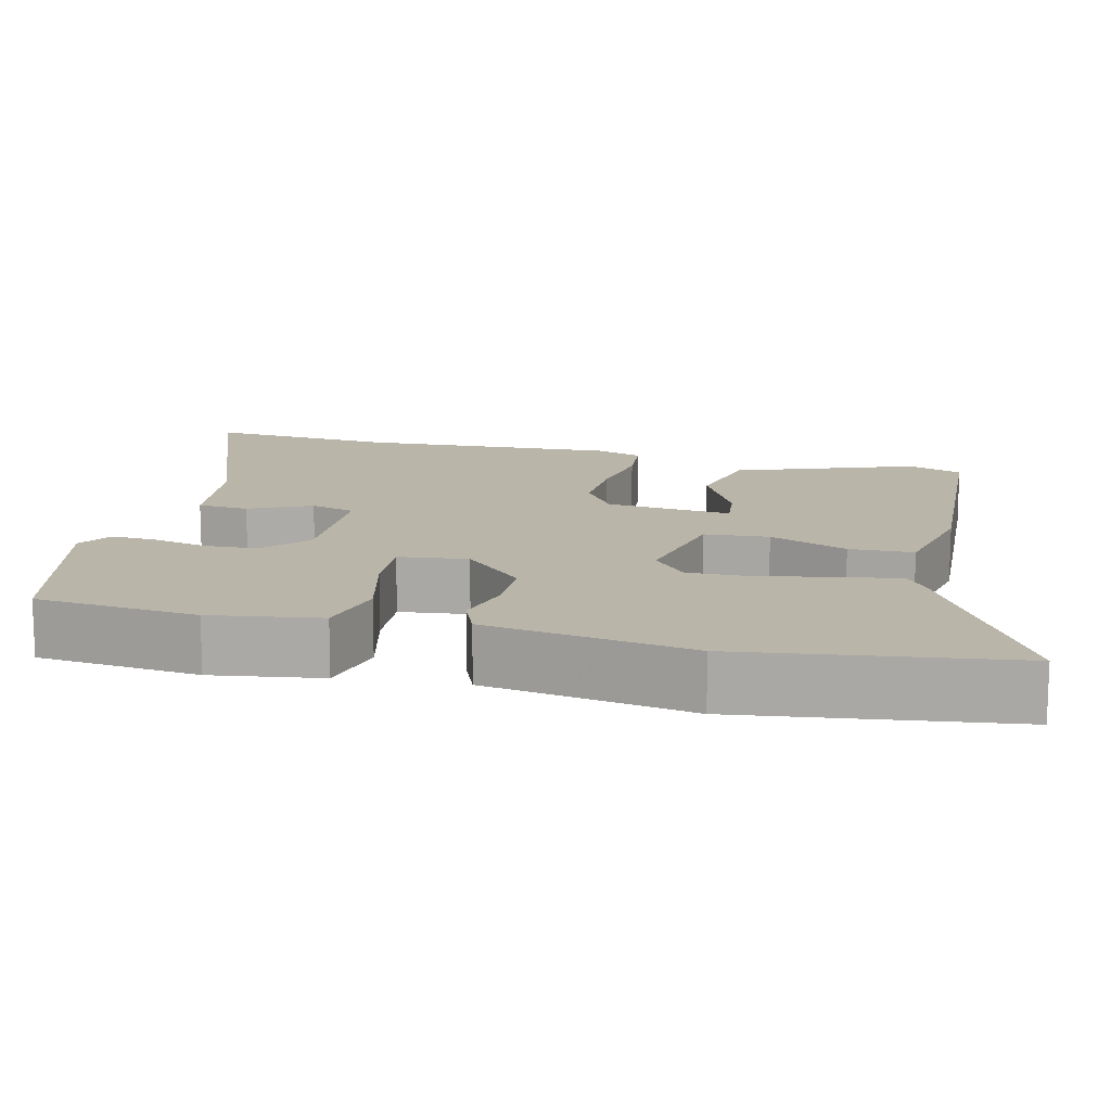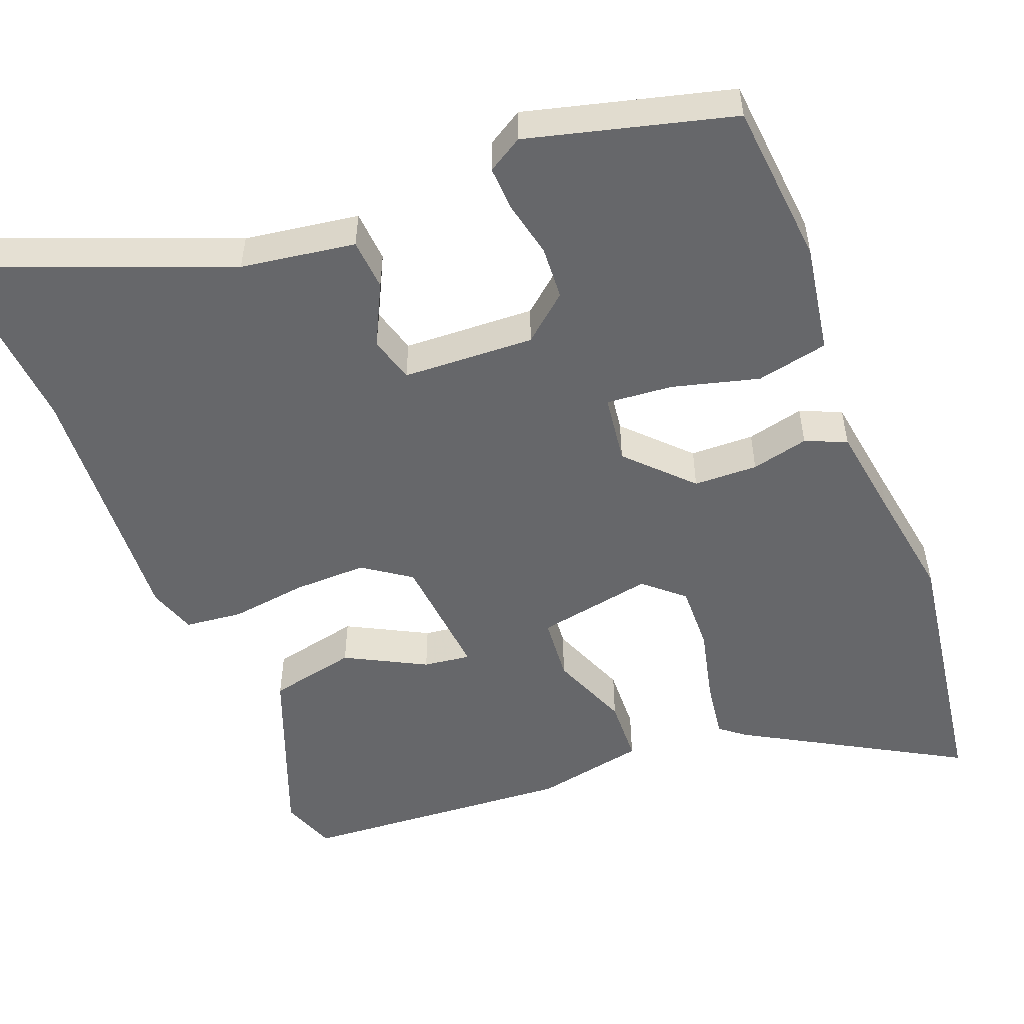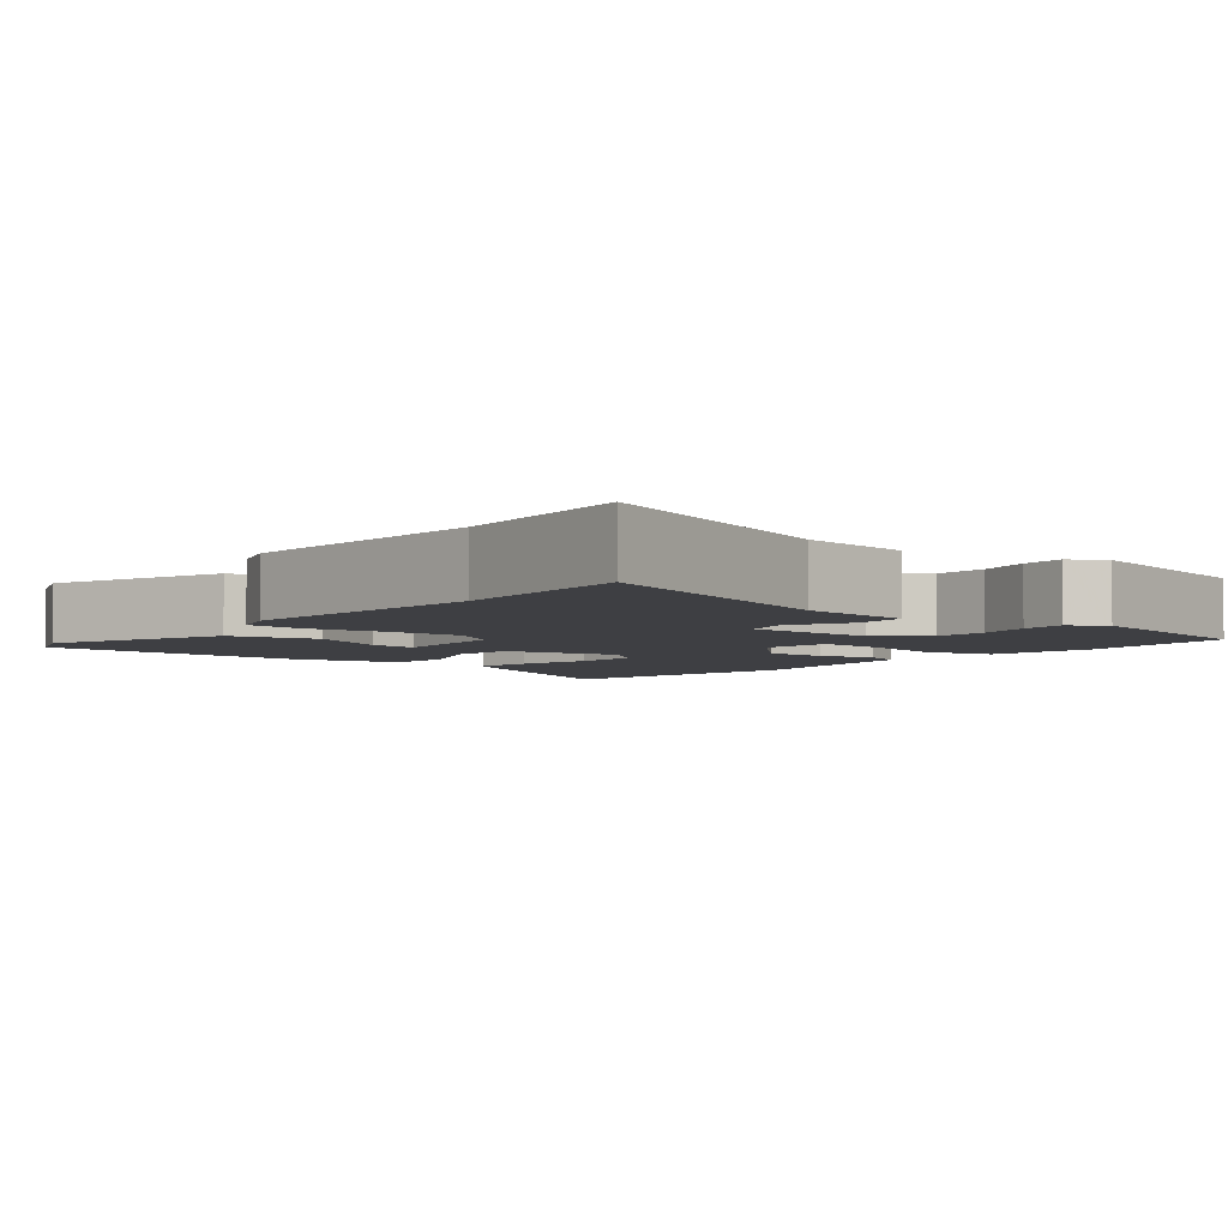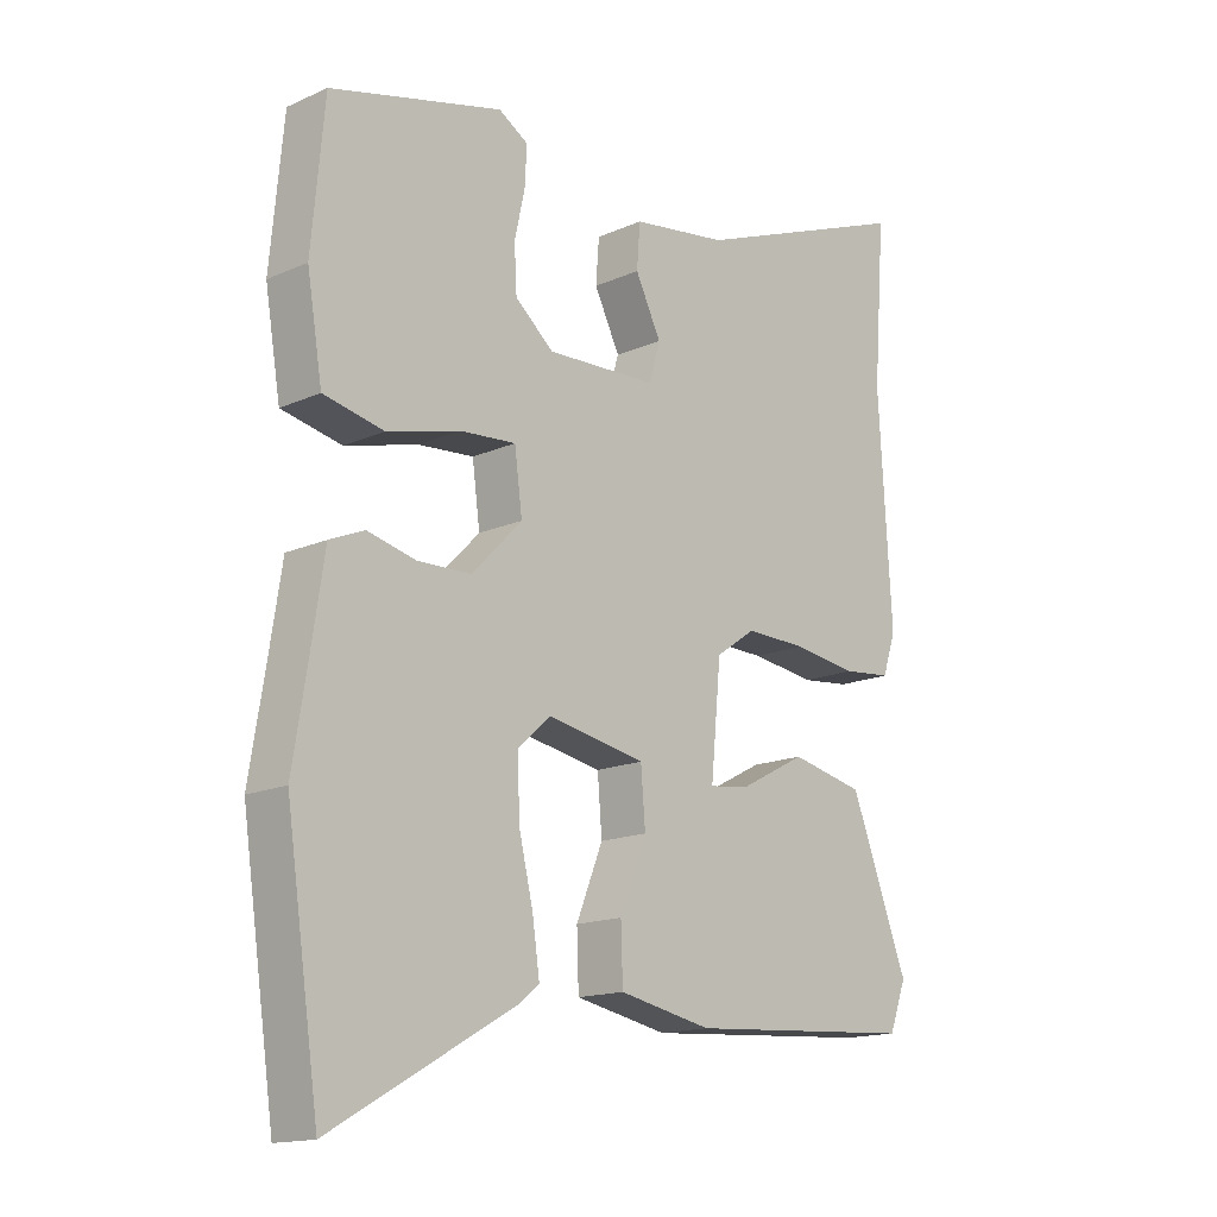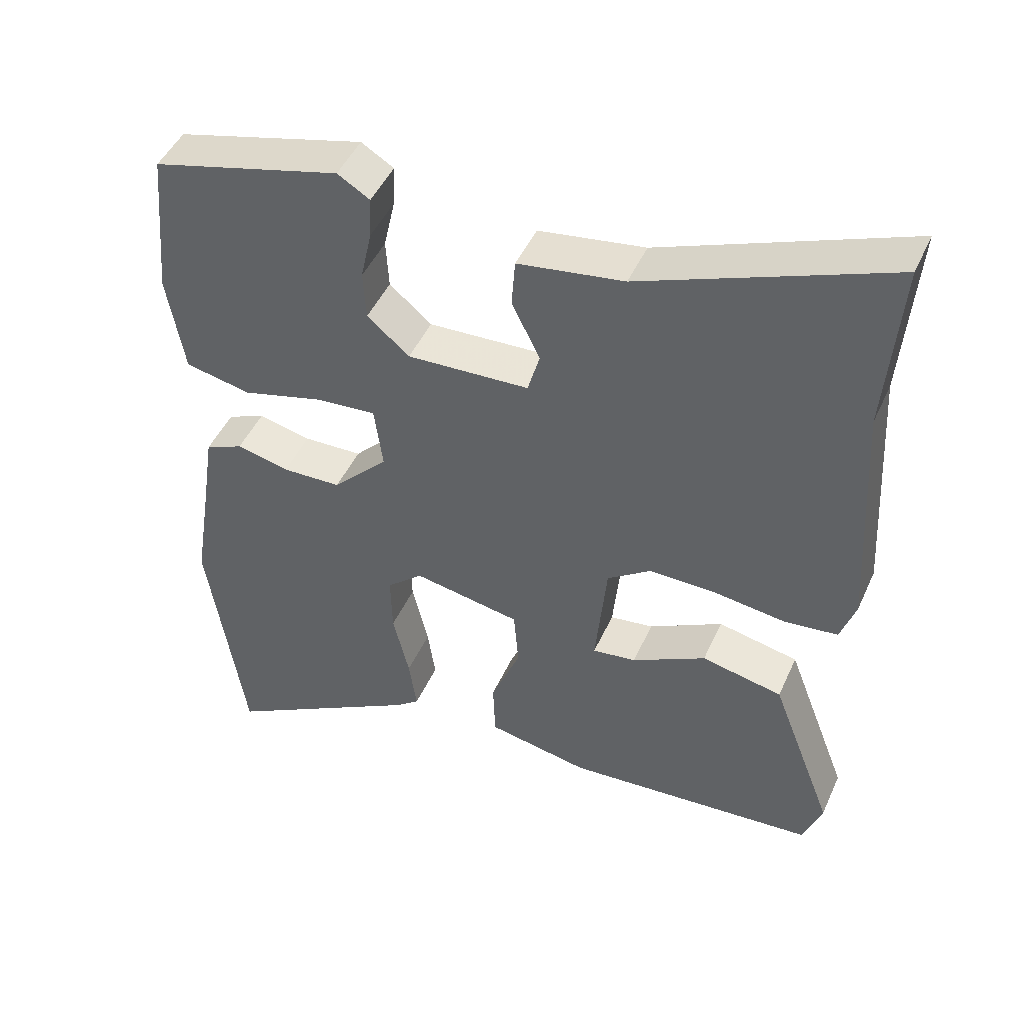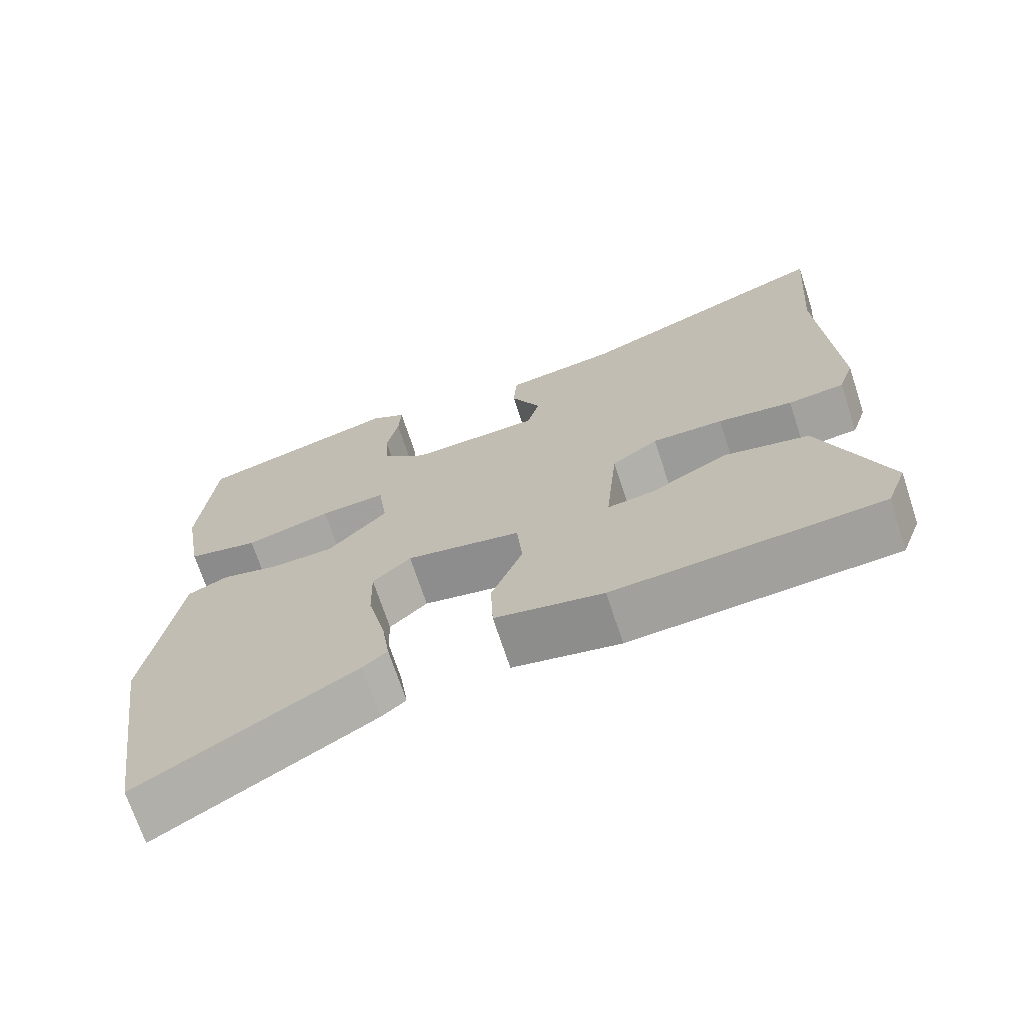
<metadata>
{"format":"obj","ext":"obj","renderer":"f3d","projection":"perspective","resolution":1024,"background":"white","views":[{"elev":13.6,"azim":104.4,"up":"+Y"},{"elev":-52.1,"azim":21.2,"up":"+Y"},{"elev":-4.3,"azim":-38.5,"up":"+Y"},{"elev":-15.5,"azim":133.1,"up":"+Z"},{"elev":46.8,"azim":-156.5,"up":"+Z"},{"elev":-70.1,"azim":-161.8,"up":"+Z"}]}
</metadata>
<code>
v 0.502 0.07 0.47
v 0.522 0.07 0.255
v 0.498 0.07 0.111
v 0.404 0.07 0.091
v 0.29 0.07 0.121
v 0.203 0.07 0.128
v 0.191 0.07 0.037
v 0.27 0.07 -0.044
v 0.354 0.07 -0.046
v 0.429 0.07 -0.028
v 0.483 0.07 -0.051
v 0.502 0.07 -0.175
v 0.526 0.07 -0.324
v 0.474 0.07 -0.679
v 0.19 0.07 -0.518
v 0.157 0.07 -0.492
v 0.168 0.07 -0.415
v 0.191 0.07 -0.317
v 0.193 0.07 -0.23
v 0.142 0.07 -0.185
v -0.011 0.07 -0.214
v -0.018 0.07 -0.299
v 0.024 0.07 -0.403
v 0.021 0.07 -0.488
v -0.124 0.07 -0.517
v -0.484 0.07 -0.493
v -0.511 0.07 -0.421
v -0.421 0.07 -0.186
v -0.306 0.07 -0.161
v -0.201 0.07 -0.216
v -0.139 0.07 -0.224
v -0.155 0.07 -0.057
v -0.217 0.07 -0.014
v -0.313 0.07 -0.016
v -0.414 0.07 -0.03
v -0.49 0.07 -0.022
v -0.511 0.07 0.041
v -0.491 0.07 0.383
v -0.51 0.07 0.631
v -0.162 0.07 0.496
v -0.012 0.07 0.474
v -0.007 0.07 0.406
v -0.047 0.07 0.325
v -0.03 0.07 0.265
v 0.143 0.07 0.258
v 0.203 0.07 0.309
v 0.207 0.07 0.379
v 0.191 0.07 0.452
v 0.188 0.07 0.511
v 0.234 0.07 0.539
v 0.502 0 0.47
v 0.522 0 0.255
v 0.498 0 0.111
v 0.404 0 0.091
v 0.29 0 0.121
v 0.203 0 0.128
v 0.191 0 0.037
v 0.27 0 -0.044
v 0.354 0 -0.046
v 0.429 0 -0.028
v 0.483 0 -0.051
v 0.502 0 -0.175
v 0.526 0 -0.324
v 0.474 0 -0.679
v 0.19 0 -0.518
v 0.157 0 -0.492
v 0.168 0 -0.415
v 0.191 0 -0.317
v 0.193 0 -0.23
v 0.142 0 -0.185
v -0.011 0 -0.214
v -0.018 0 -0.299
v 0.024 0 -0.403
v 0.021 0 -0.488
v -0.124 0 -0.517
v -0.484 0 -0.493
v -0.511 0 -0.421
v -0.421 0 -0.186
v -0.306 0 -0.161
v -0.201 0 -0.216
v -0.139 0 -0.224
v -0.155 0 -0.057
v -0.217 0 -0.014
v -0.313 0 -0.016
v -0.414 0 -0.03
v -0.49 0 -0.022
v -0.511 0 0.041
v -0.491 0 0.383
v -0.51 0 0.631
v -0.162 0 0.496
v -0.012 0 0.474
v -0.007 0 0.406
v -0.047 0 0.325
v -0.03 0 0.265
v 0.143 0 0.258
v 0.203 0 0.309
v 0.207 0 0.379
v 0.191 0 0.452
v 0.188 0 0.511
v 0.234 0 0.539
f 3 4 5
f 2 3 5
f 1 2 5
f 50 1 5
f 49 50 5
f 48 49 5
f 47 48 5
f 46 47 5 6
f 45 46 6 7
f 44 45 7
f 40 41 42 43
f 40 43 44
f 39 40 44
f 38 39 44
f 37 38 44
f 36 37 44
f 35 36 44
f 34 35 44
f 33 34 44 7
f 28 29 30
f 27 28 30
f 26 27 30
f 25 26 30
f 24 25 30
f 23 24 30
f 22 23 30 31
f 21 22 31 32
f 16 17 18
f 15 16 18
f 14 15 18
f 13 14 18
f 12 13 18
f 12 18 19
f 11 12 19
f 10 11 19
f 9 10 19
f 8 9 19 20
f 7 8 20
f 33 7 20
f 32 33 20
f 20 21 32
f 55 54 53
f 55 53 52
f 55 52 51
f 55 51 100
f 55 100 99
f 55 99 98
f 55 98 97
f 56 55 97 96
f 57 56 96 95
f 57 95 94
f 93 92 91 90
f 94 93 90
f 94 90 89
f 94 89 88
f 94 88 87
f 94 87 86
f 94 86 85
f 94 85 84
f 57 94 84 83
f 80 79 78
f 80 78 77
f 80 77 76
f 80 76 75
f 80 75 74
f 80 74 73
f 81 80 73 72
f 82 81 72 71
f 68 67 66
f 68 66 65
f 68 65 64
f 68 64 63
f 68 63 62
f 69 68 62
f 69 62 61
f 69 61 60
f 69 60 59
f 70 69 59 58
f 70 58 57
f 70 57 83
f 70 83 82
f 82 71 70
f 1 51 52 2
f 2 52 53 3
f 3 53 54 4
f 4 54 55 5
f 5 55 56 6
f 6 56 57 7
f 7 57 58 8
f 8 58 59 9
f 9 59 60 10
f 10 60 61 11
f 11 61 62 12
f 12 62 63 13
f 13 63 64 14
f 14 64 65 15
f 15 65 66 16
f 16 66 67 17
f 17 67 68 18
f 18 68 69 19
f 19 69 70 20
f 20 70 71 21
f 21 71 72 22
f 22 72 73 23
f 23 73 74 24
f 24 74 75 25
f 25 75 76 26
f 26 76 77 27
f 27 77 78 28
f 28 78 79 29
f 29 79 80 30
f 30 80 81 31
f 31 81 82 32
f 32 82 83 33
f 33 83 84 34
f 34 84 85 35
f 35 85 86 36
f 36 86 87 37
f 37 87 88 38
f 38 88 89 39
f 39 89 90 40
f 40 90 91 41
f 41 91 92 42
f 42 92 93 43
f 43 93 94 44
f 44 94 95 45
f 45 95 96 46
f 46 96 97 47
f 47 97 98 48
f 48 98 99 49
f 49 99 100 50
f 50 100 51 1

</code>
